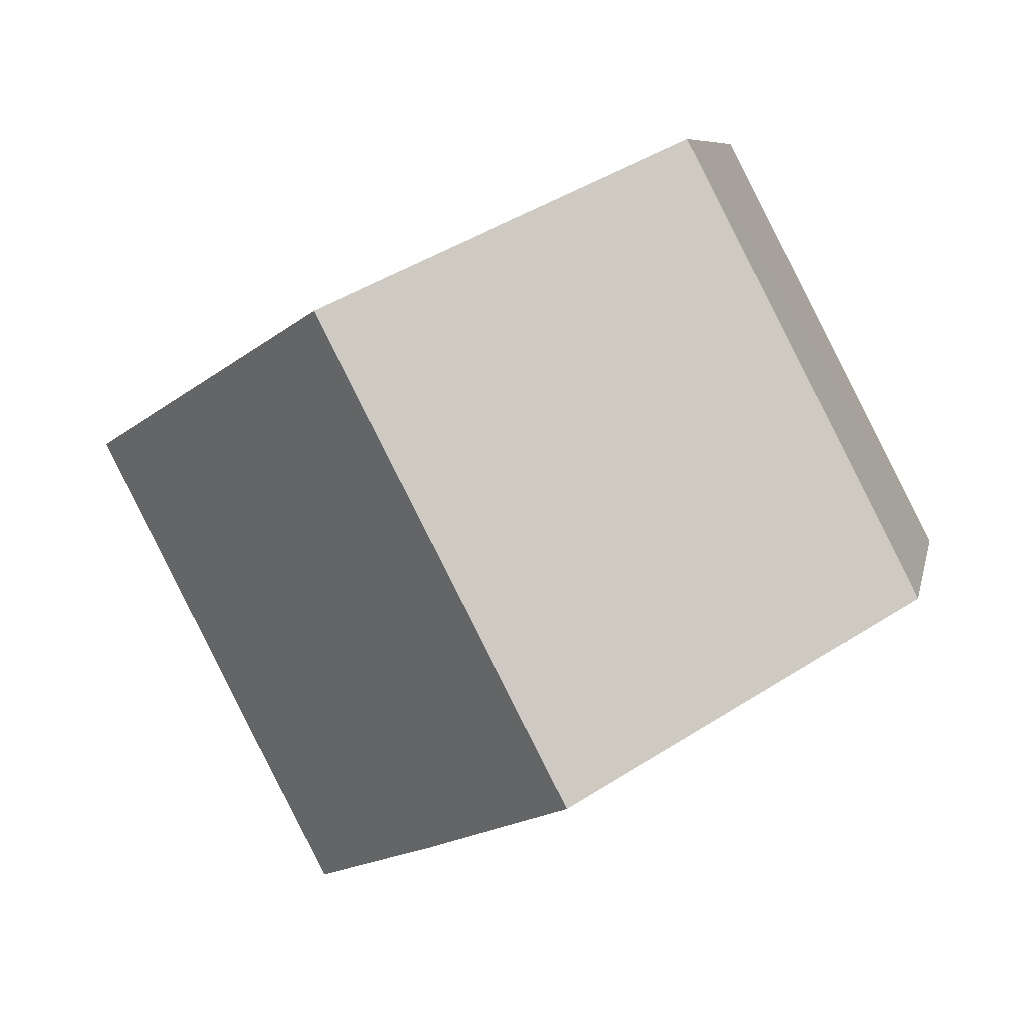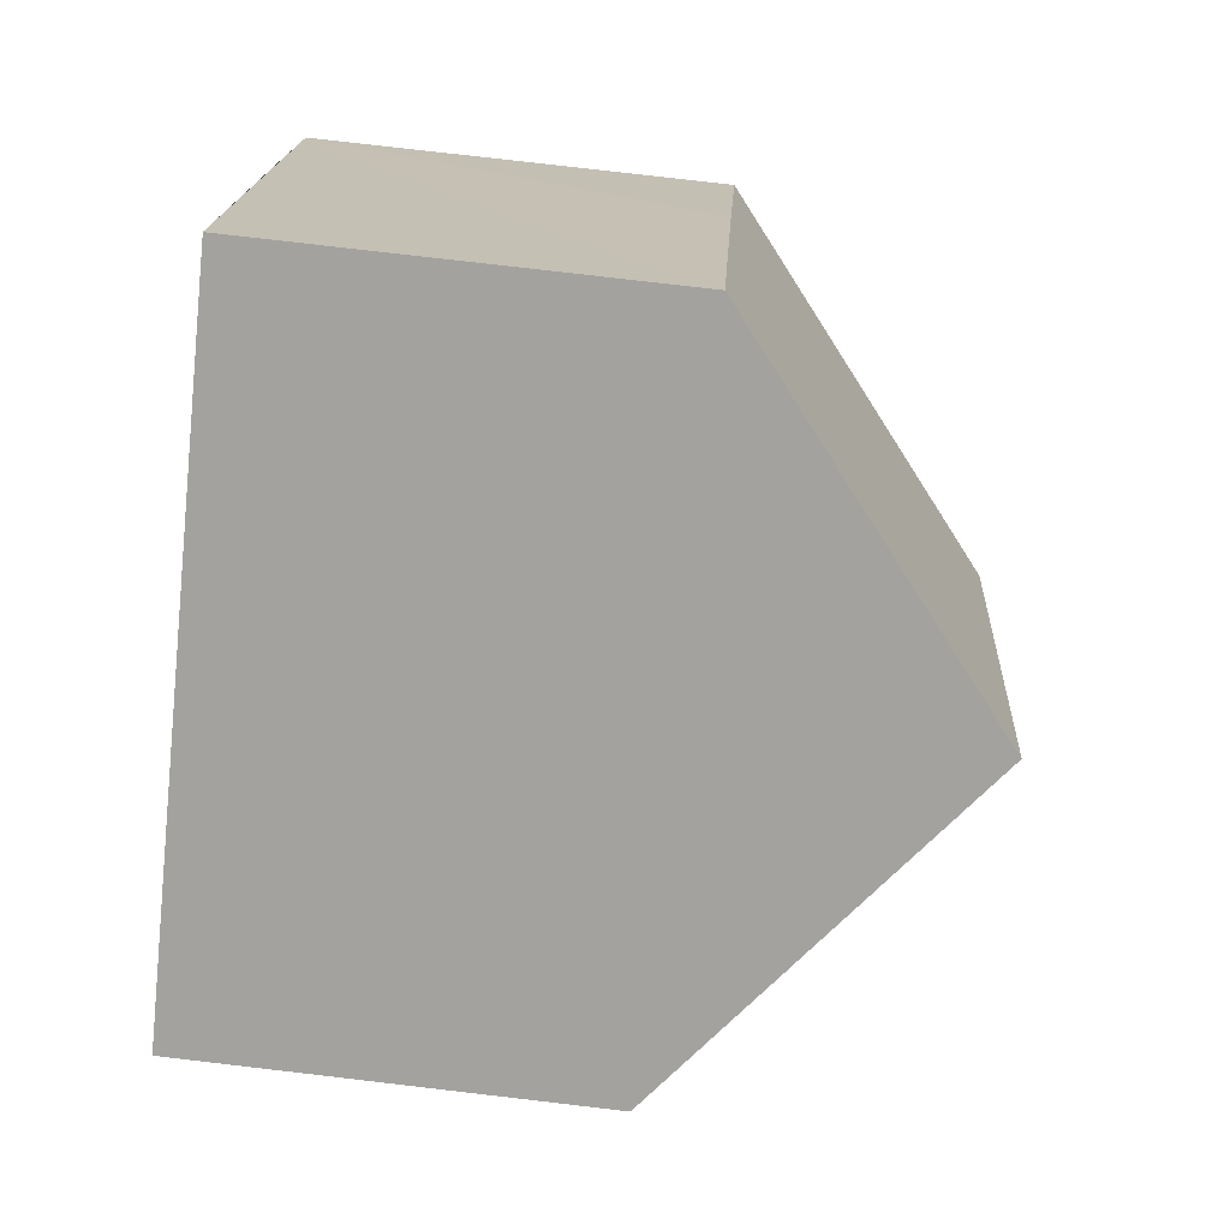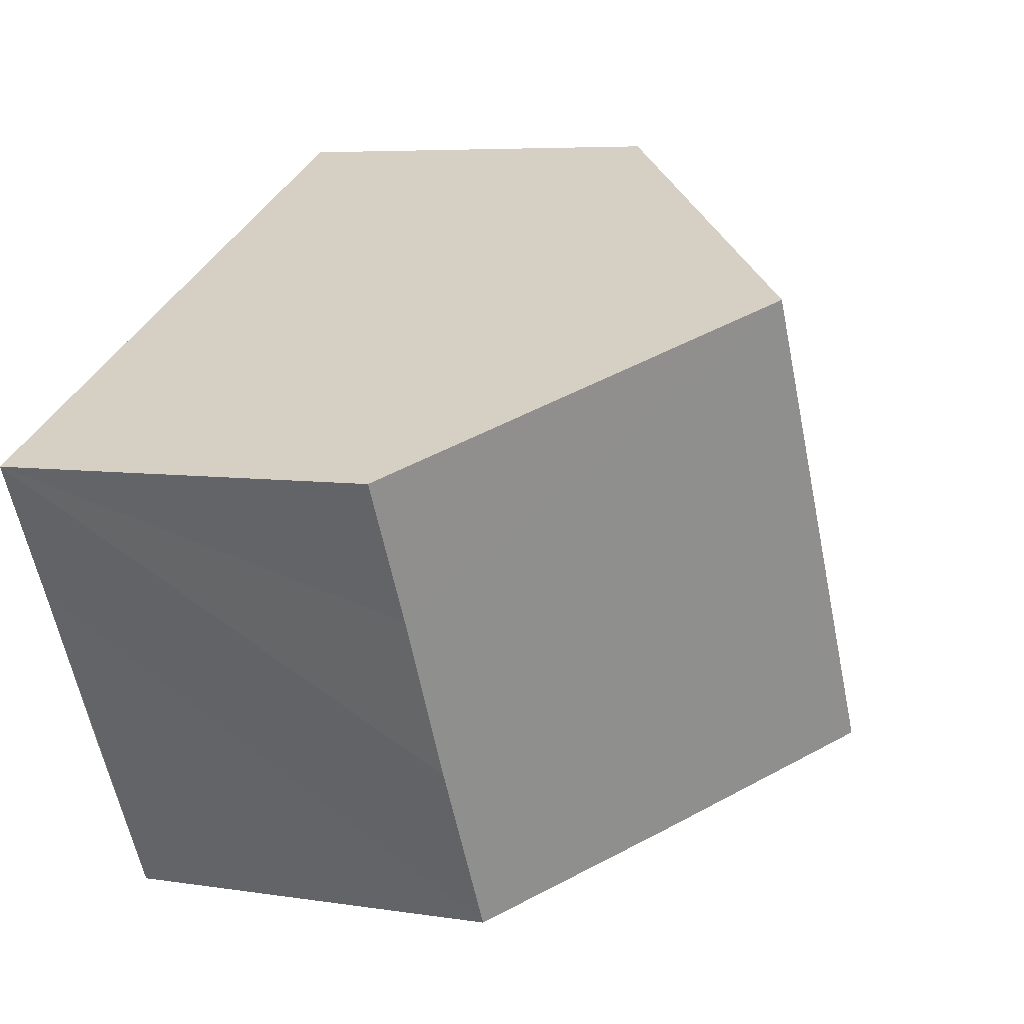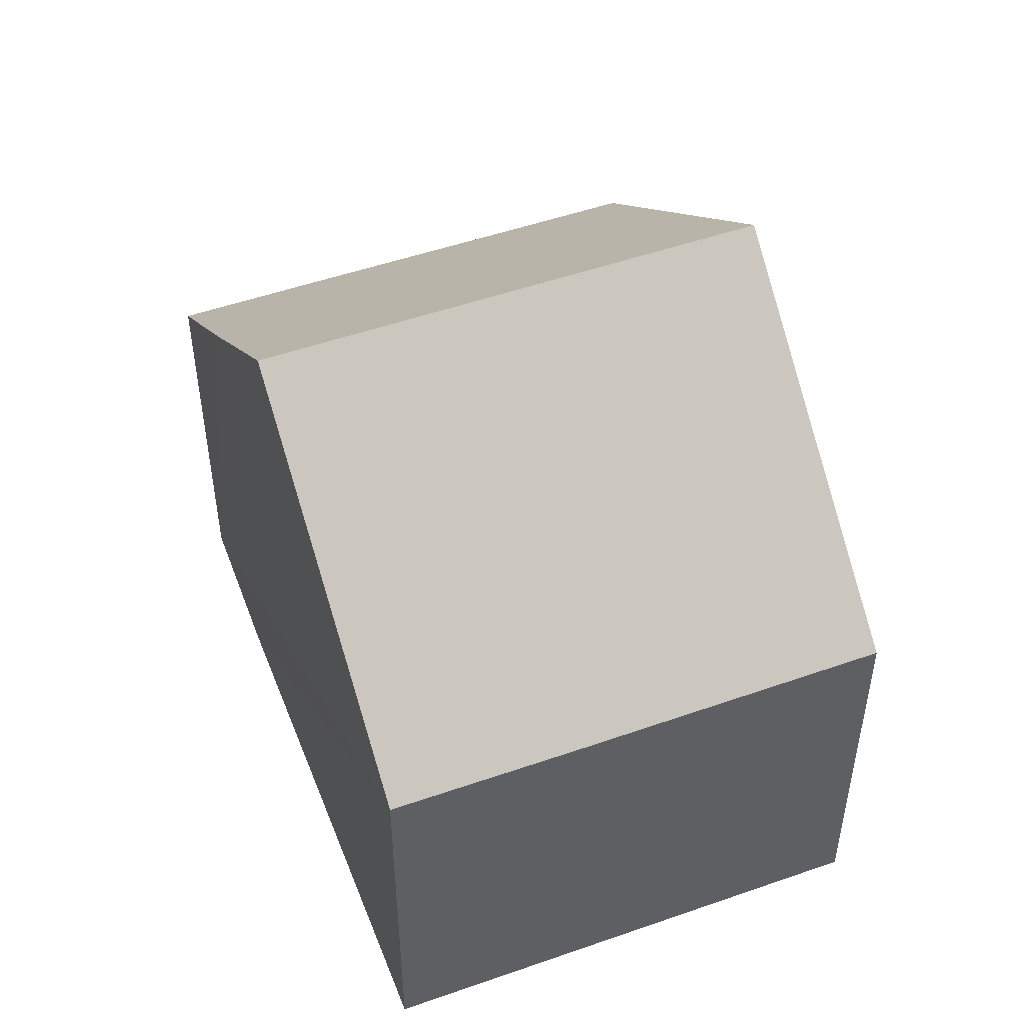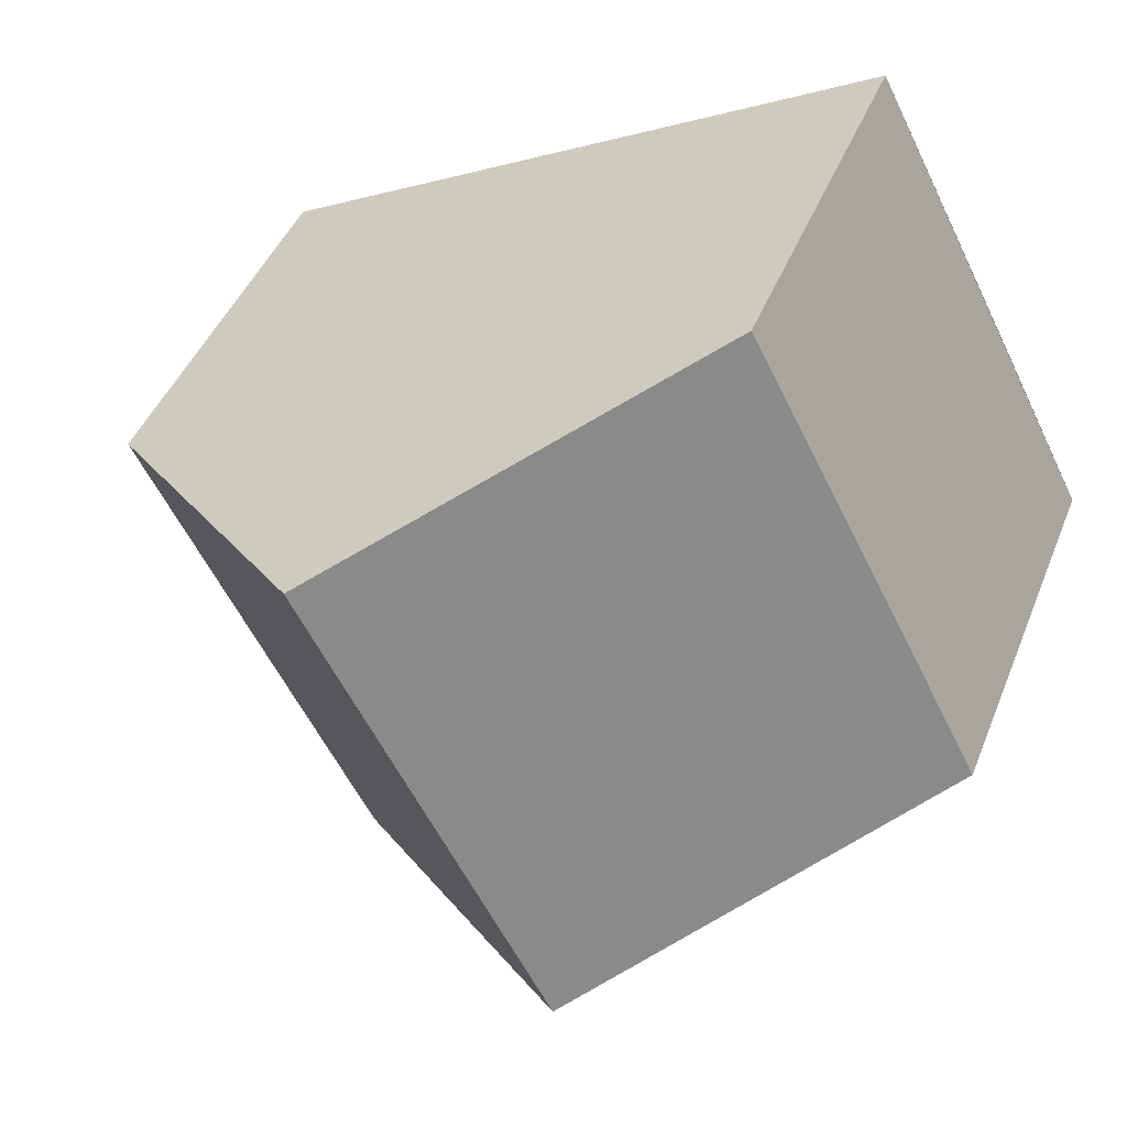
<metadata>
{"format":"obj","ext":"obj","renderer":"f3d","projection":"perspective","resolution":1024,"background":"white","views":[{"elev":7.8,"azim":-168.8,"up":"+Z"},{"elev":79.9,"azim":96.6,"up":"+Z"},{"elev":6.2,"azim":115.5,"up":"+Z"},{"elev":50.7,"azim":-83.5,"up":"+Y"},{"elev":43.9,"azim":-159.1,"up":"+Z"}]}
</metadata>
<code>
v  7.963 9.886 4.332
v  4.697 9.708 -2.45
v  4.498 9.886 -2.346
v  6.922 7.709 -3.611
v  9.044 5.82 -4.674
v  11.46 5.849 0.062
v  12.46 5.852 2.008
v  10.29 5.823 -2.262
v  0 5.847 3.58e-16
v  1.232 5.843 2.385
v  3.459 5.851 6.657
v  9.044 2.862e-16 -4.674
v  6.922 2.211e-16 -3.611
v  4.697 1.5e-16 -2.45
v  4.498 1.437e-16 -2.346
v  0 0 0
v  3.459 -4.076e-16 6.657
v  1.232 -1.46e-16 2.385
v  7.963 -2.653e-16 4.332
v  12.46 -1.23e-16 2.008
v  11.46 -3.796e-18 0.062
v  10.29 1.385e-16 -2.262
g defaultobject
f 1 2 3
f 2 1 4
f 4 1 5
f 5 1 6
f 6 1 7
f 5 6 8
f 9 1 3
f 1 9 10
f 1 10 11
f 12 4 5
f 4 12 2
f 2 12 3
f 3 12 9
f 9 12 13
f 9 13 14
f 9 14 15
f 9 15 16
f 16 10 9
f 10 16 11
f 11 16 17
f 17 16 18
f 17 1 11
f 1 17 7
f 7 17 19
f 7 19 20
f 20 6 7
f 6 20 8
f 8 20 5
f 5 20 21
f 5 21 12
f 12 21 22
f 19 21 20
f 21 19 17
f 21 17 18
f 21 18 22
f 22 18 12
f 12 18 16
f 12 16 15
f 12 15 13
f 13 15 14

</code>
